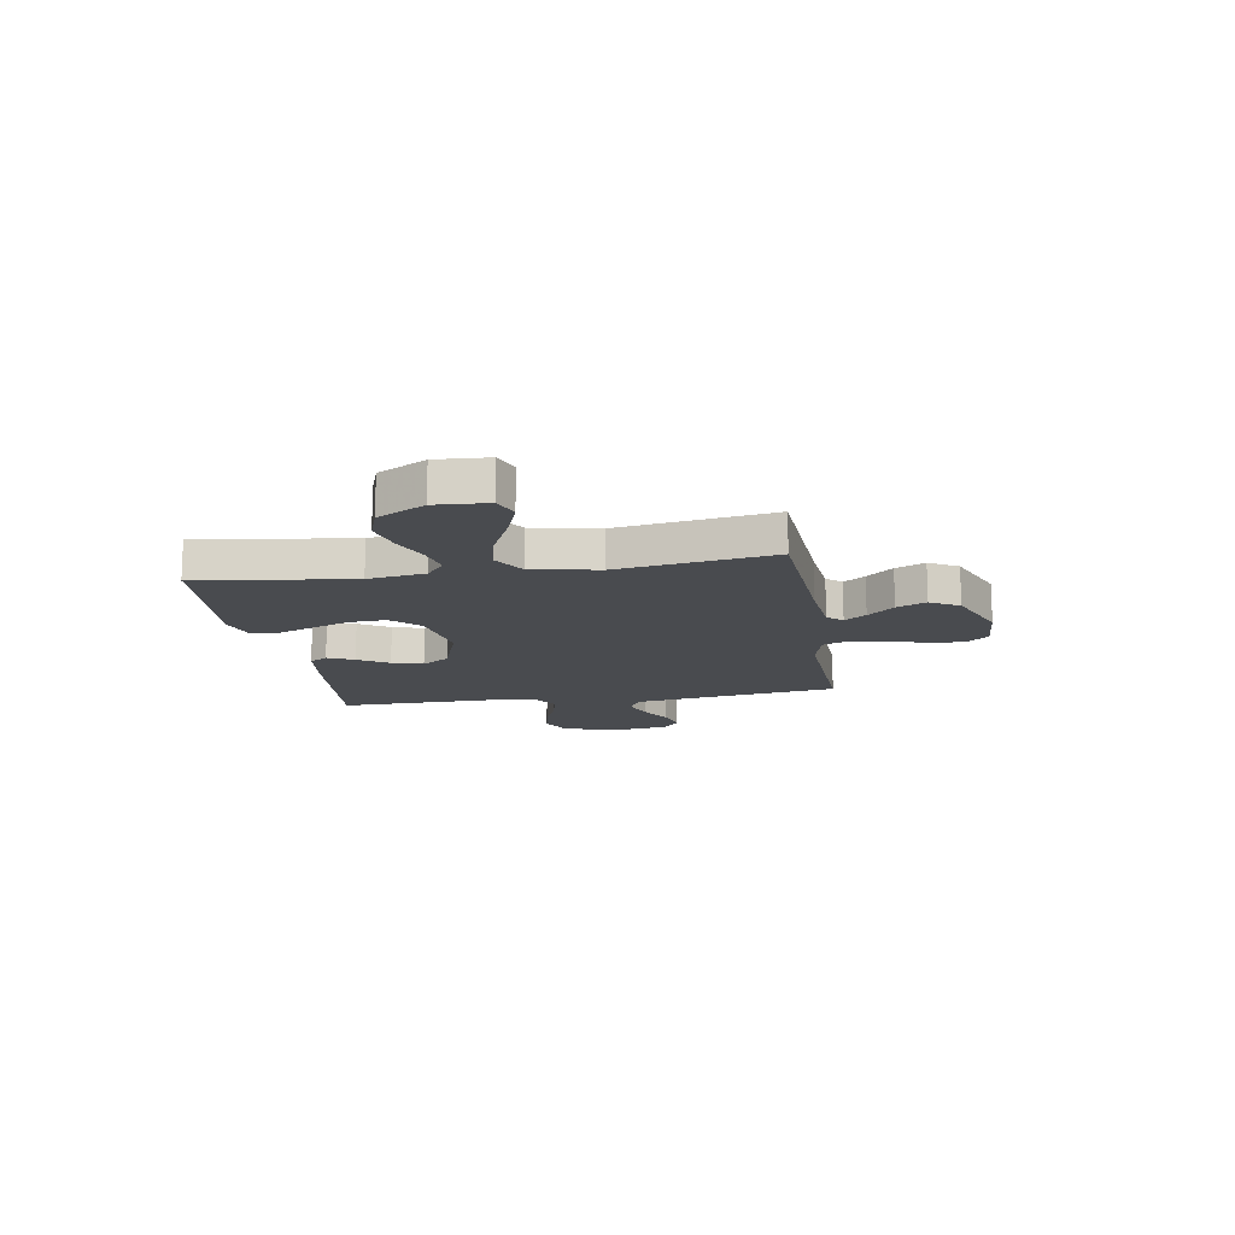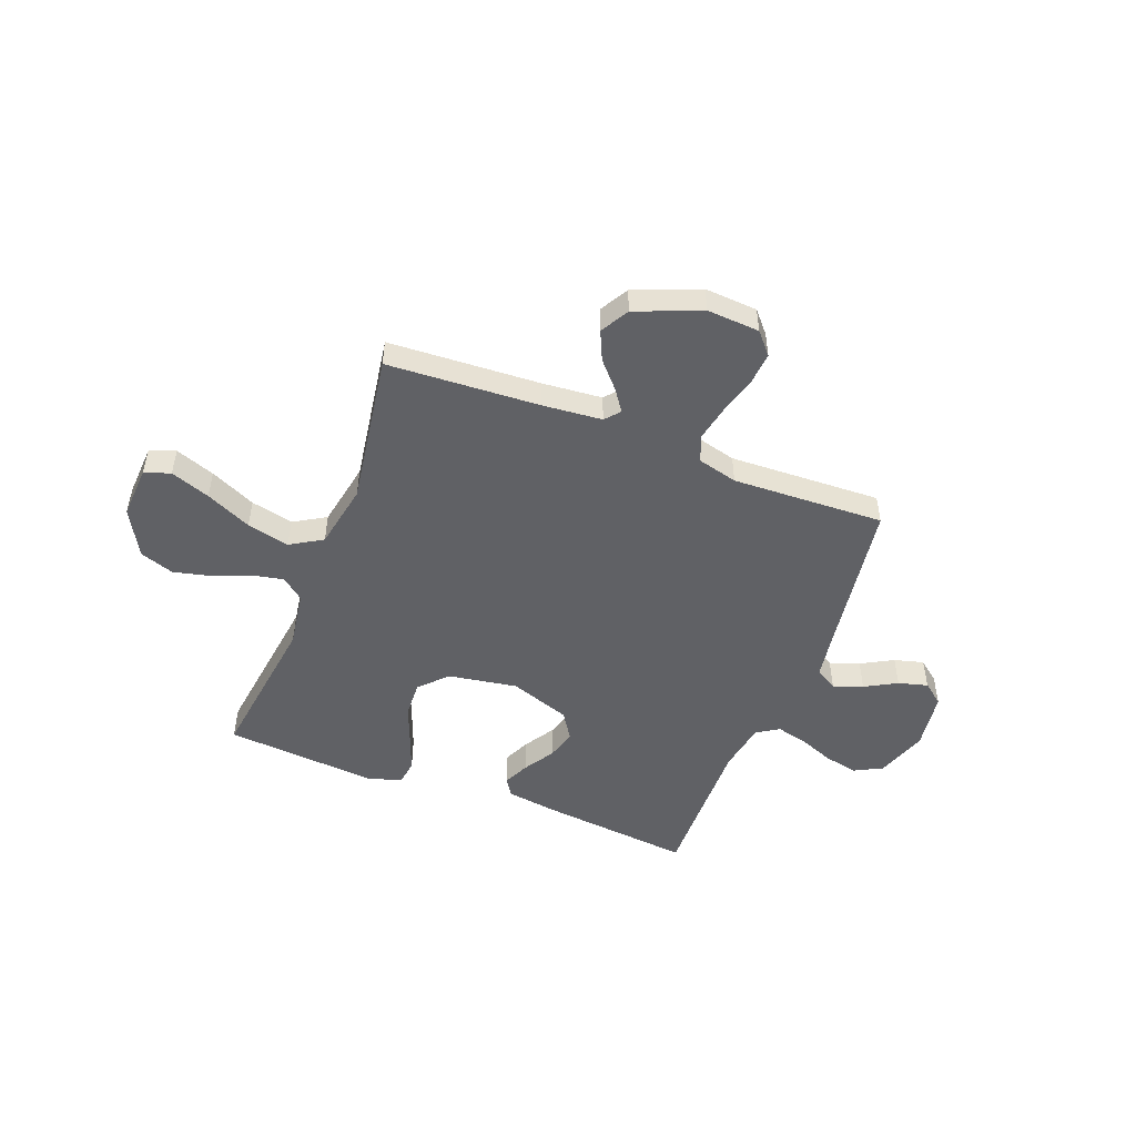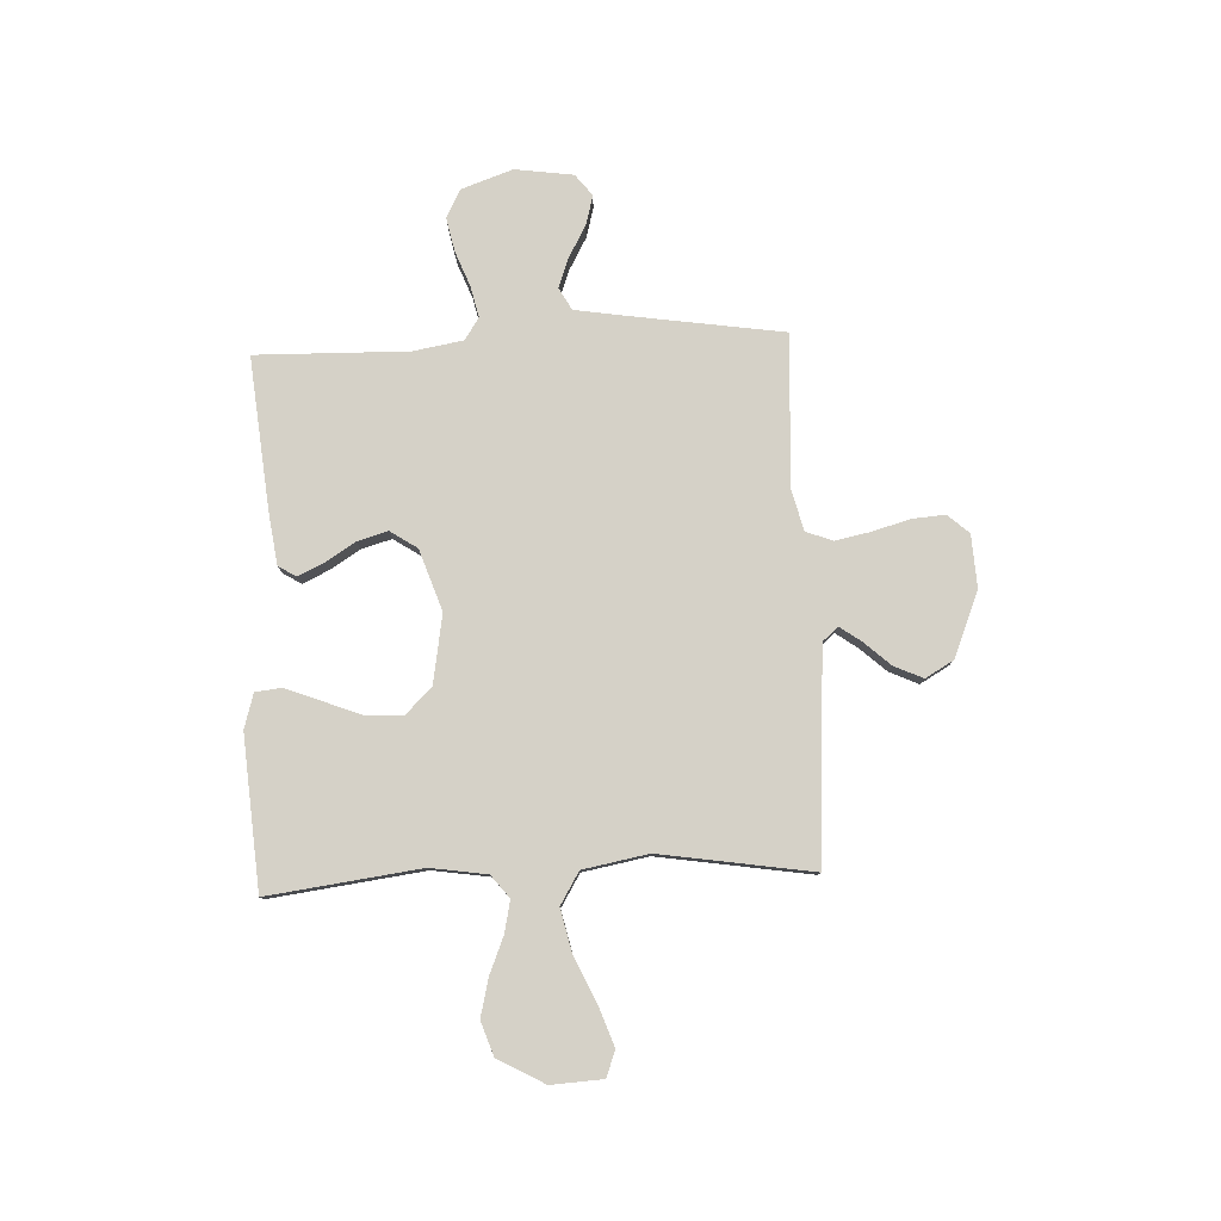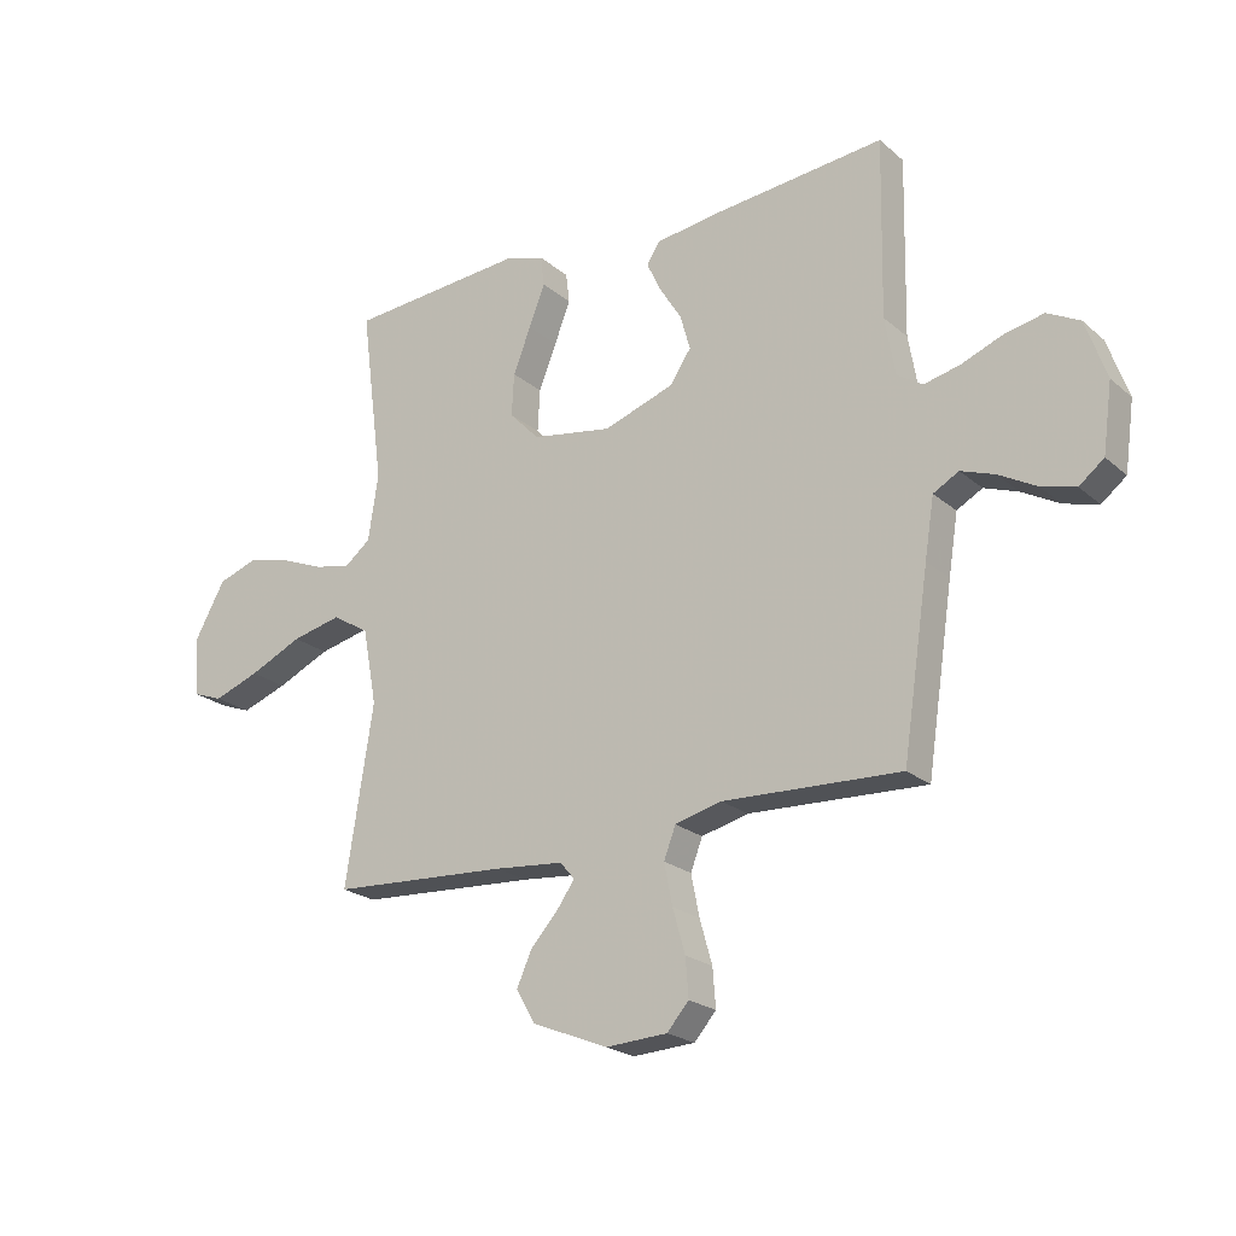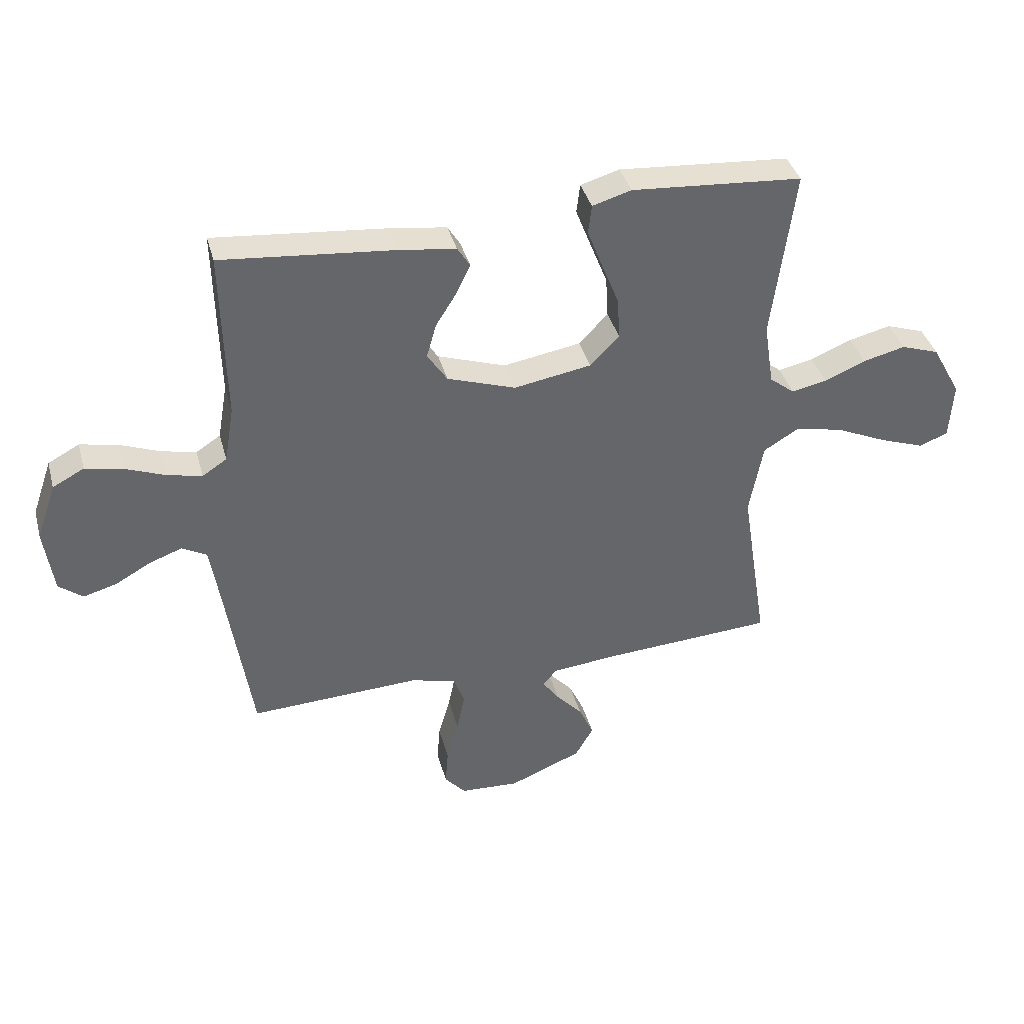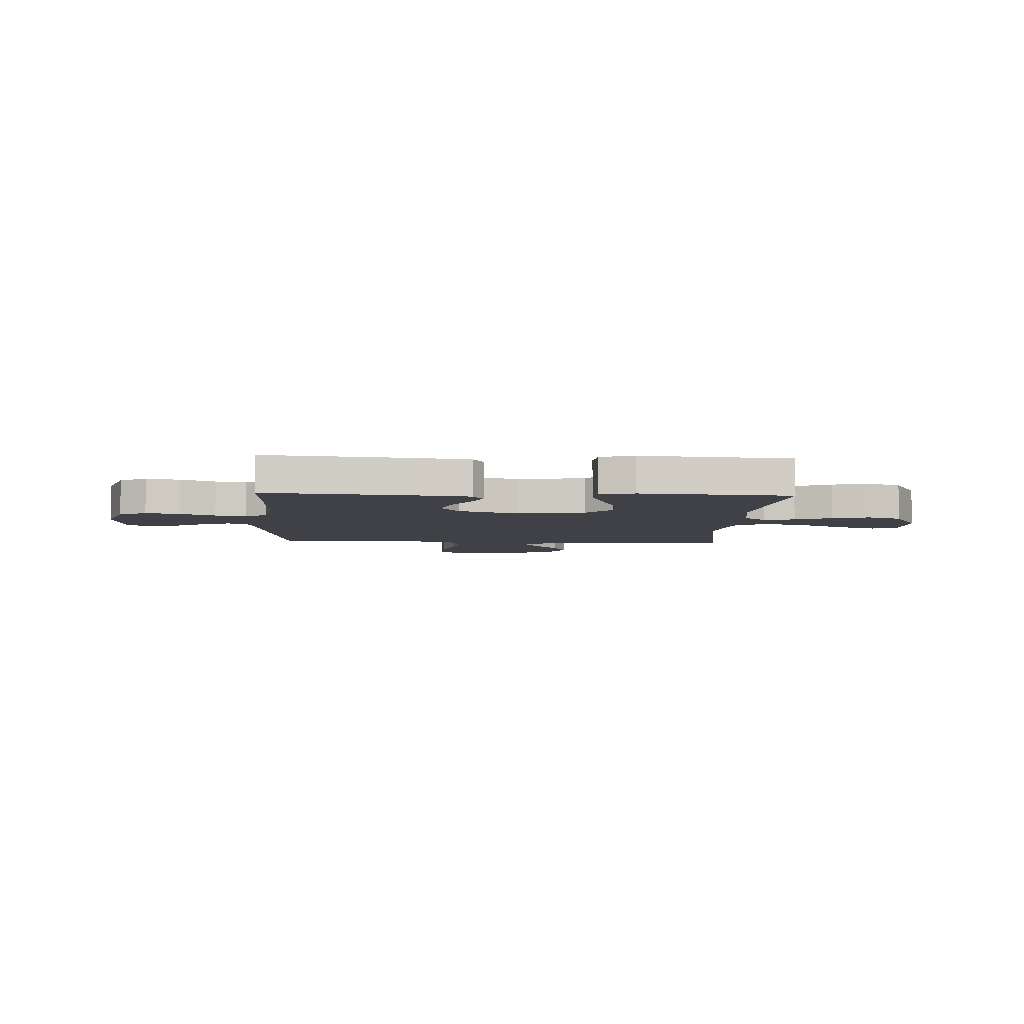
<metadata>
{"format":"obj","ext":"obj","renderer":"f3d","projection":"perspective","resolution":1024,"background":"white","views":[{"elev":-14.2,"azim":99.2,"up":"+Y"},{"elev":-50.1,"azim":158.8,"up":"+Y"},{"elev":79.7,"azim":87.5,"up":"+Y"},{"elev":-22.0,"azim":-145.1,"up":"+Z"},{"elev":38.6,"azim":-14.9,"up":"+Z"},{"elev":-6.0,"azim":-2.8,"up":"+Y"}]}
</metadata>
<code>
v 0.5 0.07 -0.5
v 0.2 0.07 -0.518
v 0.083 0.07 -0.529
v 0.058 0.07 -0.558
v 0.088 0.07 -0.6
v 0.134 0.07 -0.651
v 0.16 0.07 -0.708
v 0.128 0.07 -0.764
v 0 0.07 -0.816
v -0.104 0.07 -0.81
v -0.141 0.07 -0.768
v -0.136 0.07 -0.703
v -0.115 0.07 -0.629
v -0.101 0.07 -0.559
v -0.121 0.07 -0.507
v -0.2 0.07 -0.487
v -0.5 0.07 -0.5
v -0.545 0.07 -0.2
v -0.561 0.07 -0.1
v -0.604 0.07 -0.076
v -0.662 0.07 -0.097
v -0.725 0.07 -0.132
v -0.783 0.07 -0.148
v -0.825 0.07 -0.115
v -0.841 0.07 0
v -0.806 0.07 0.1
v -0.751 0.07 0.129
v -0.684 0.07 0.115
v -0.615 0.07 0.088
v -0.554 0.07 0.074
v -0.511 0.07 0.102
v -0.494 0.07 0.2
v -0.5 0.07 0.5
v -0.2 0.07 0.471
v -0.099 0.07 0.457
v -0.077 0.07 0.422
v -0.101 0.07 0.371
v -0.138 0.07 0.312
v -0.155 0.07 0.252
v -0.12 0.07 0.199
v 0 0.07 0.158
v 0.136 0.07 0.181
v 0.187 0.07 0.234
v 0.183 0.07 0.306
v 0.153 0.07 0.382
v 0.126 0.07 0.452
v 0.132 0.07 0.503
v 0.2 0.07 0.523
v 0.5 0.07 0.5
v 0.461 0.07 0.2
v 0.478 0.07 0.089
v 0.522 0.07 0.054
v 0.584 0.07 0.067
v 0.657 0.07 0.097
v 0.731 0.07 0.115
v 0.798 0.07 0.092
v 0.849 0.07 0
v 0.843 0.07 -0.102
v 0.792 0.07 -0.121
v 0.714 0.07 -0.093
v 0.624 0.07 -0.052
v 0.54 0.07 -0.033
v 0.477 0.07 -0.071
v 0.453 0.07 -0.2
v 0.5 0 -0.5
v 0.2 0 -0.518
v 0.083 0 -0.529
v 0.058 0 -0.558
v 0.088 0 -0.6
v 0.134 0 -0.651
v 0.16 0 -0.708
v 0.128 0 -0.764
v 0 0 -0.816
v -0.104 0 -0.81
v -0.141 0 -0.768
v -0.136 0 -0.703
v -0.115 0 -0.629
v -0.101 0 -0.559
v -0.121 0 -0.507
v -0.2 0 -0.487
v -0.5 0 -0.5
v -0.545 0 -0.2
v -0.561 0 -0.1
v -0.604 0 -0.076
v -0.662 0 -0.097
v -0.725 0 -0.132
v -0.783 0 -0.148
v -0.825 0 -0.115
v -0.841 0 0
v -0.806 0 0.1
v -0.751 0 0.129
v -0.684 0 0.115
v -0.615 0 0.088
v -0.554 0 0.074
v -0.511 0 0.102
v -0.494 0 0.2
v -0.5 0 0.5
v -0.2 0 0.471
v -0.099 0 0.457
v -0.077 0 0.422
v -0.101 0 0.371
v -0.138 0 0.312
v -0.155 0 0.252
v -0.12 0 0.199
v 0 0 0.158
v 0.136 0 0.181
v 0.187 0 0.234
v 0.183 0 0.306
v 0.153 0 0.382
v 0.126 0 0.452
v 0.132 0 0.503
v 0.2 0 0.523
v 0.5 0 0.5
v 0.461 0 0.2
v 0.478 0 0.089
v 0.522 0 0.054
v 0.584 0 0.067
v 0.657 0 0.097
v 0.731 0 0.115
v 0.798 0 0.092
v 0.849 0 0
v 0.843 0 -0.102
v 0.792 0 -0.121
v 0.714 0 -0.093
v 0.624 0 -0.052
v 0.54 0 -0.033
v 0.477 0 -0.071
v 0.453 0 -0.2
f 58 59 60 61
f 56 57 58 61
f 56 61 62
f 53 54 55 56
f 52 53 56 62
f 51 52 62 63
f 47 48 49 50
f 44 45 46 47
f 44 47 50 51
f 35 36 37 38
f 35 38 39
f 32 33 34 35
f 31 32 35 39
f 30 31 39 40
f 26 27 28 29
f 26 29 30
f 25 26 30
f 24 25 30
f 21 22 23 24
f 20 21 24 30
f 19 20 30 40
f 16 17 18
f 15 16 18 19
f 10 11 12 13
f 10 13 14
f 9 10 14
f 8 9 14 15
f 5 6 7 8
f 4 5 8 15
f 64 1 2
f 64 2 3
f 63 64 3
f 43 44 51 63
f 42 43 63 3
f 41 42 3 4
f 19 40 41
f 4 15 19 41
f 125 124 123 122
f 125 122 121 120
f 126 125 120
f 120 119 118 117
f 126 120 117 116
f 127 126 116 115
f 114 113 112 111
f 111 110 109 108
f 115 114 111 108
f 102 101 100 99
f 103 102 99
f 99 98 97 96
f 103 99 96 95
f 104 103 95 94
f 93 92 91 90
f 94 93 90
f 94 90 89
f 94 89 88
f 88 87 86 85
f 94 88 85 84
f 104 94 84 83
f 82 81 80
f 83 82 80 79
f 77 76 75 74
f 78 77 74
f 78 74 73
f 79 78 73 72
f 72 71 70 69
f 79 72 69 68
f 66 65 128
f 67 66 128
f 67 128 127
f 127 115 108 107
f 67 127 107 106
f 68 67 106 105
f 105 104 83
f 105 83 79 68
f 1 65 66 2
f 2 66 67 3
f 3 67 68 4
f 4 68 69 5
f 5 69 70 6
f 6 70 71 7
f 7 71 72 8
f 8 72 73 9
f 9 73 74 10
f 10 74 75 11
f 11 75 76 12
f 12 76 77 13
f 13 77 78 14
f 14 78 79 15
f 15 79 80 16
f 16 80 81 17
f 17 81 82 18
f 18 82 83 19
f 19 83 84 20
f 20 84 85 21
f 21 85 86 22
f 22 86 87 23
f 23 87 88 24
f 24 88 89 25
f 25 89 90 26
f 26 90 91 27
f 27 91 92 28
f 28 92 93 29
f 29 93 94 30
f 30 94 95 31
f 31 95 96 32
f 32 96 97 33
f 33 97 98 34
f 34 98 99 35
f 35 99 100 36
f 36 100 101 37
f 37 101 102 38
f 38 102 103 39
f 39 103 104 40
f 40 104 105 41
f 41 105 106 42
f 42 106 107 43
f 43 107 108 44
f 44 108 109 45
f 45 109 110 46
f 46 110 111 47
f 47 111 112 48
f 48 112 113 49
f 49 113 114 50
f 50 114 115 51
f 51 115 116 52
f 52 116 117 53
f 53 117 118 54
f 54 118 119 55
f 55 119 120 56
f 56 120 121 57
f 57 121 122 58
f 58 122 123 59
f 59 123 124 60
f 60 124 125 61
f 61 125 126 62
f 62 126 127 63
f 63 127 128 64
f 64 128 65 1

</code>
